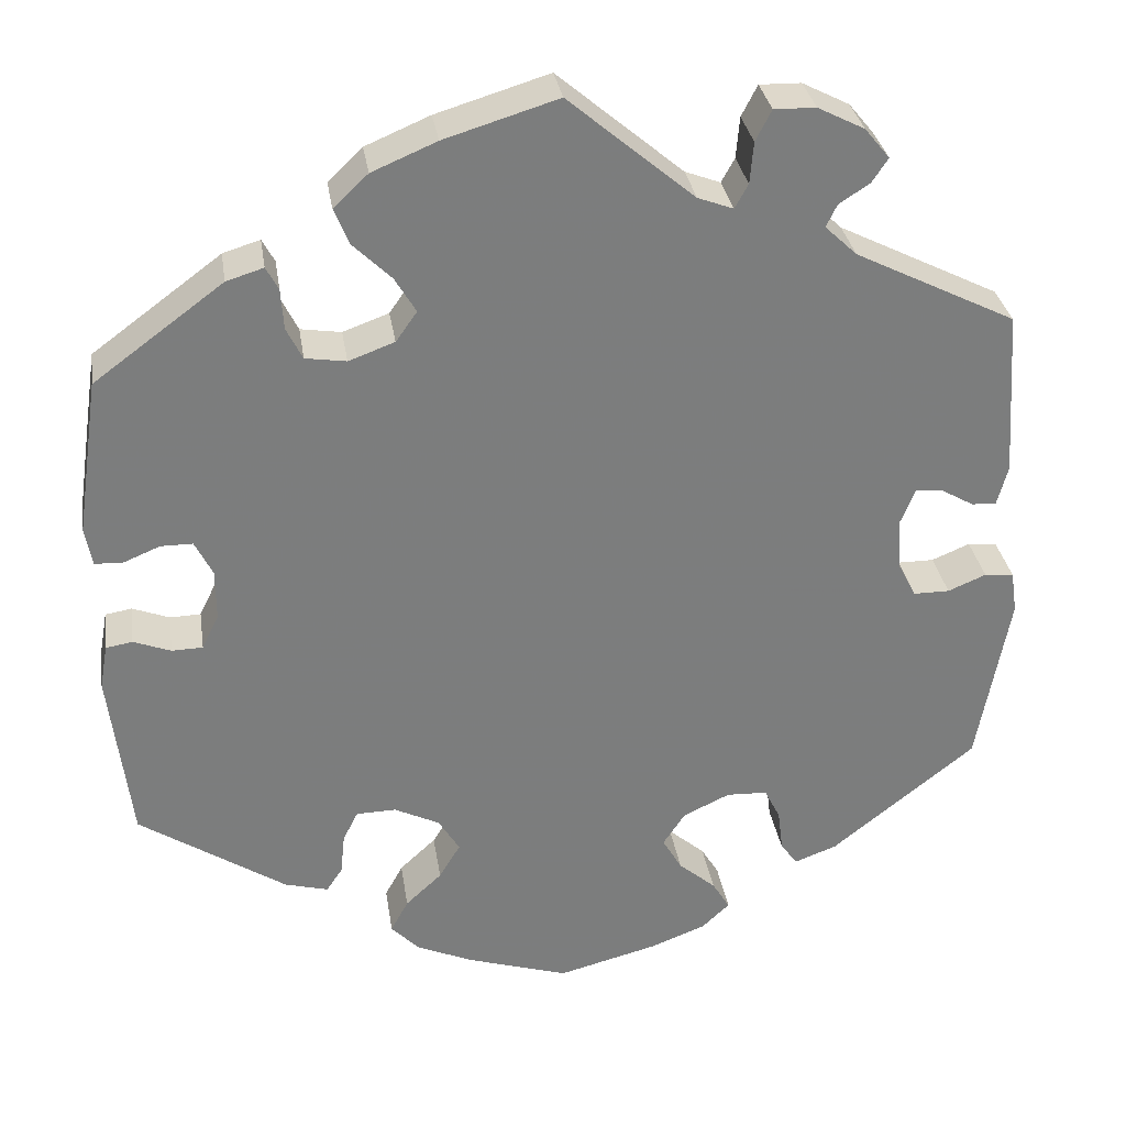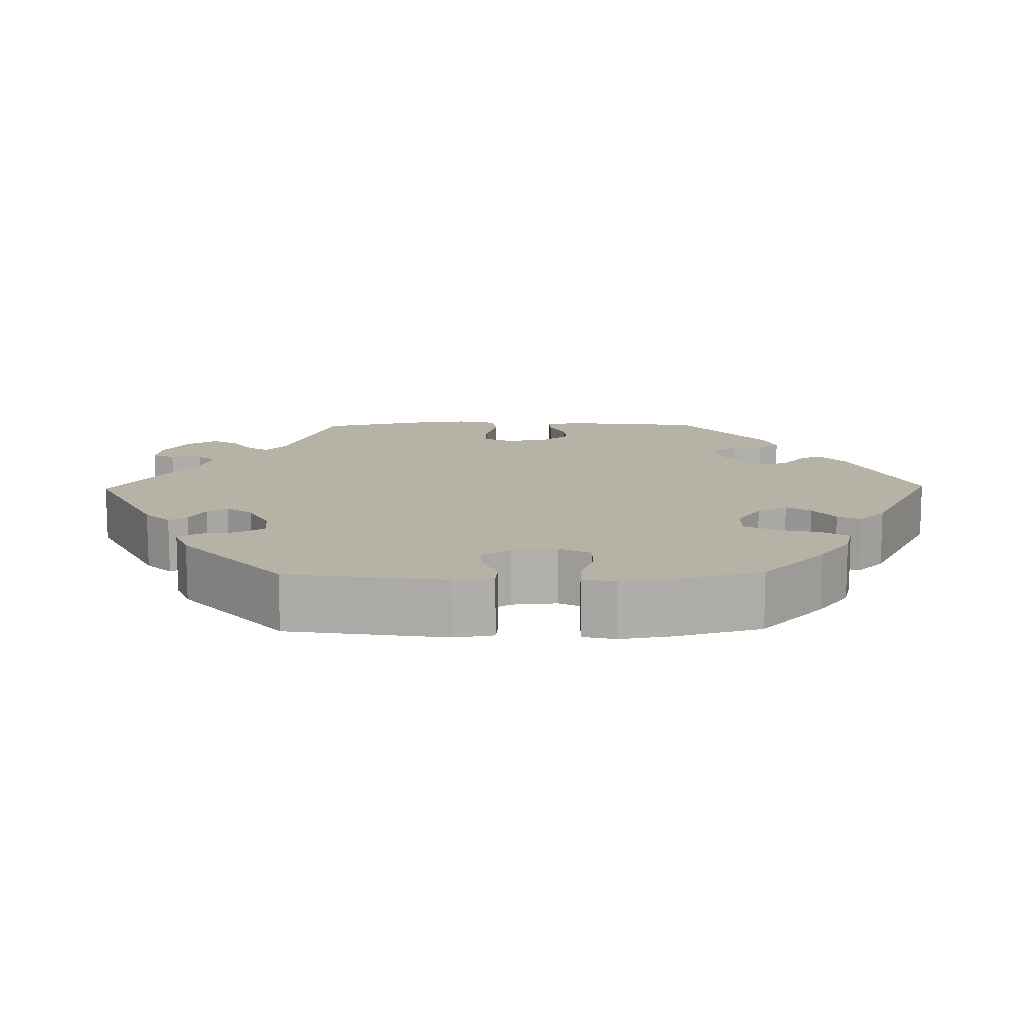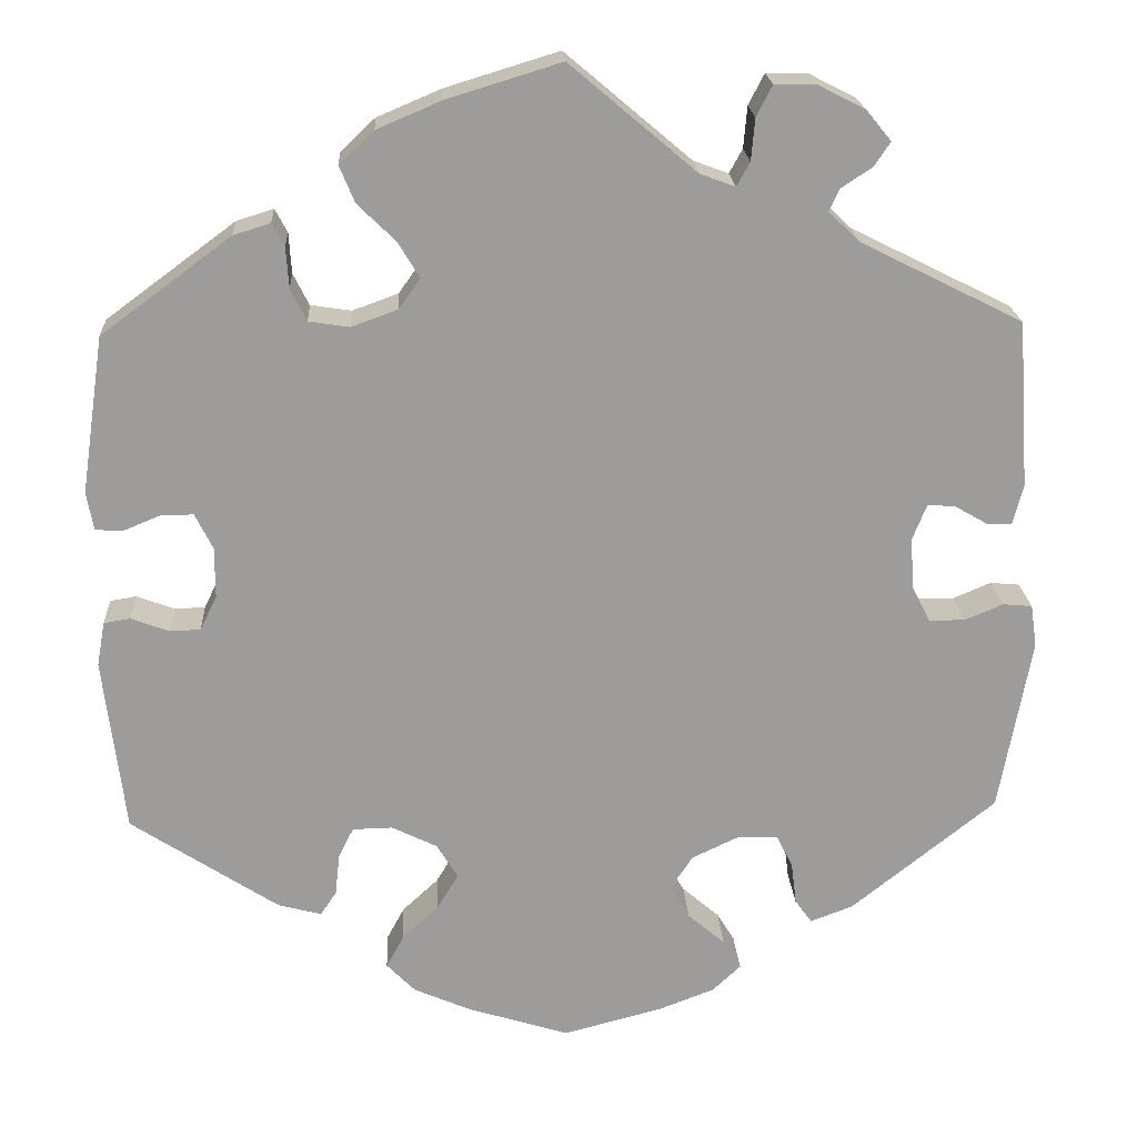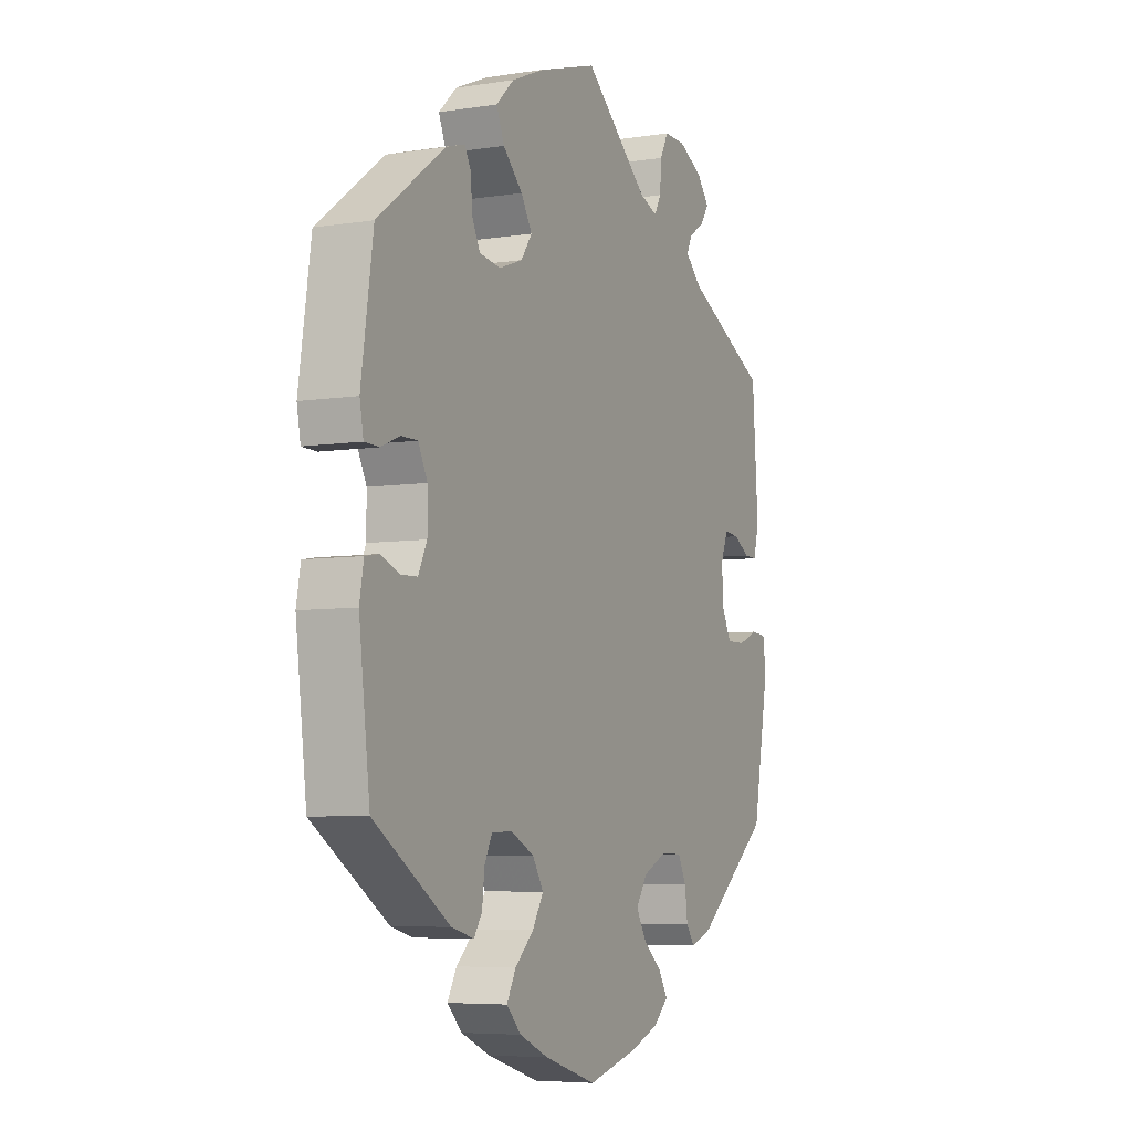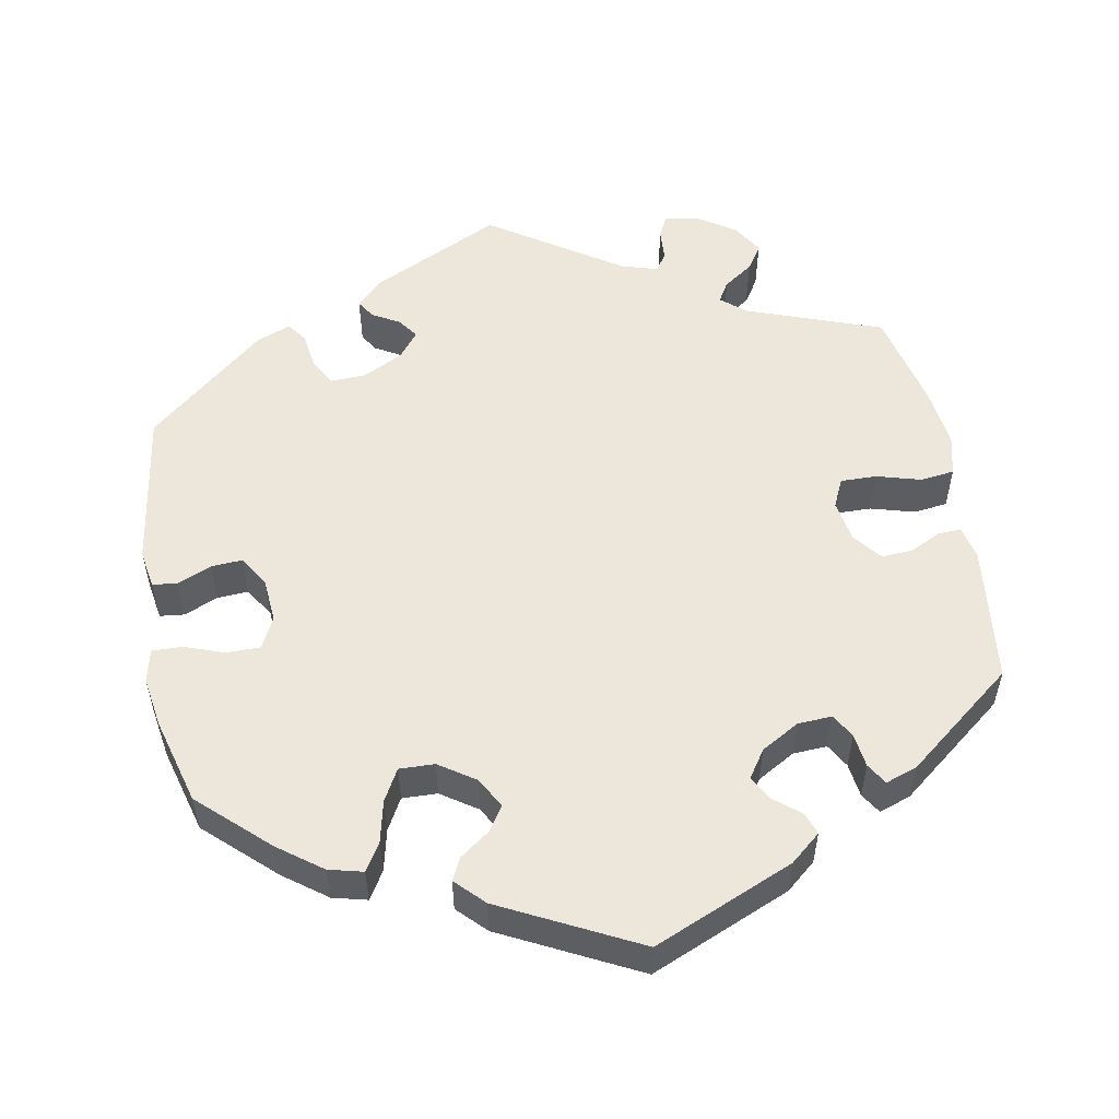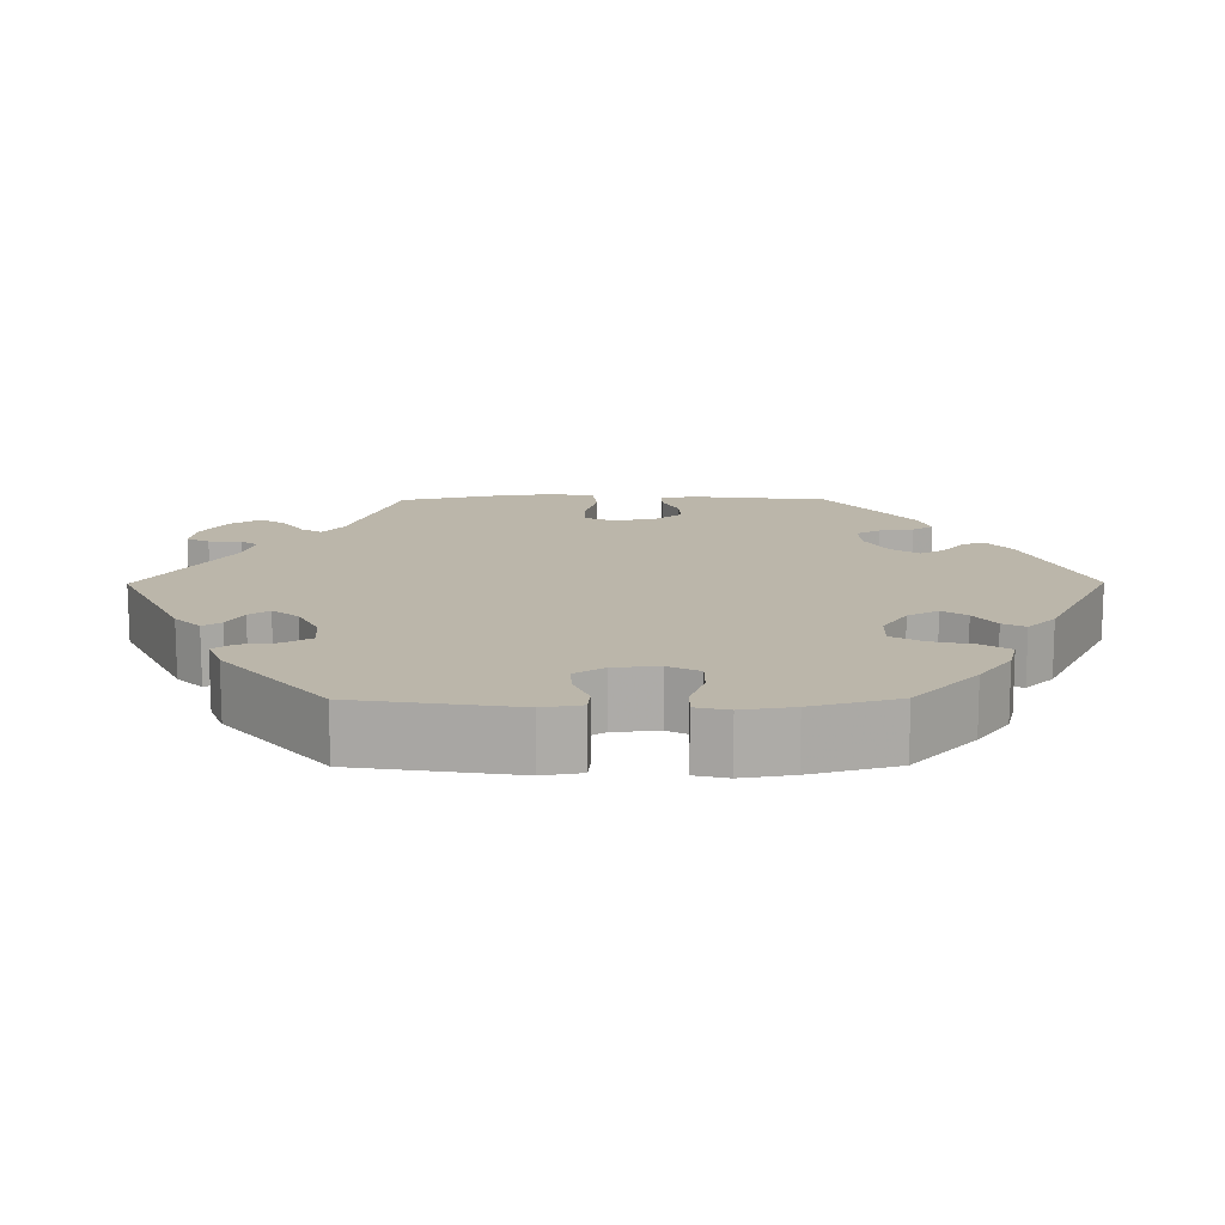
<metadata>
{"format":"obj","ext":"obj","renderer":"f3d","projection":"perspective","resolution":1024,"background":"white","views":[{"elev":31.5,"azim":-8.7,"up":"+Z"},{"elev":12.4,"azim":149.0,"up":"+Y"},{"elev":20.1,"azim":-3.2,"up":"+Z"},{"elev":-6.0,"azim":-64.5,"up":"+Z"},{"elev":54.0,"azim":-130.3,"up":"+Y"},{"elev":13.9,"azim":149.6,"up":"+Y"}]}
</metadata>
<code>
v 0.513 0.07 0.101
v 0.501 0.07 0.056
v 0.473 0.07 0.057
v 0.437 0.07 0.078
v 0.405 0.07 0.081
v 0.389 0.07 0.041
v 0.392 0.07 -0.017
v 0.413 0.07 -0.058
v 0.454 0.07 -0.058
v 0.497 0.07 -0.04
v 0.53 0.07 -0.043
v 0.537 0.07 -0.091
v 0.501 0.07 -0.288
v 0.338 0.07 -0.418
v 0.29 0.07 -0.436
v 0.271 0.07 -0.41
v 0.265 0.07 -0.362
v 0.247 0.07 -0.326
v 0.201 0.07 -0.324
v 0.148 0.07 -0.349
v 0.123 0.07 -0.387
v 0.145 0.07 -0.425
v 0.187 0.07 -0.461
v 0.207 0.07 -0.494
v 0.175 0.07 -0.524
v 0.112 0.07 -0.548
v 0 0.07 -0.577
v -0.115 0.07 -0.541
v -0.179 0.07 -0.513
v -0.211 0.07 -0.48
v -0.191 0.07 -0.443
v -0.15 0.07 -0.405
v -0.126 0.07 -0.365
v -0.15 0.07 -0.326
v -0.201 0.07 -0.301
v -0.246 0.07 -0.302
v -0.263 0.07 -0.336
v -0.268 0.07 -0.383
v -0.286 0.07 -0.41
v -0.335 0.07 -0.397
v -0.501 0.07 -0.288
v -0.525 0.07 -0.091
v -0.516 0.07 -0.041
v -0.486 0.07 -0.036
v -0.444 0.07 -0.052
v -0.409 0.07 -0.051
v -0.39 0.07 -0.012
v -0.39 0.07 0.045
v -0.41 0.07 0.085
v -0.446 0.07 0.085
v -0.487 0.07 0.068
v -0.519 0.07 0.069
v -0.527 0.07 0.112
v -0.501 0.07 0.289
v -0.355 0.07 0.397
v -0.313 0.07 0.41
v -0.299 0.07 0.384
v -0.296 0.07 0.338
v -0.278 0.07 0.302
v -0.232 0.07 0.295
v -0.18 0.07 0.314
v -0.156 0.07 0.348
v -0.18 0.07 0.388
v -0.223 0.07 0.43
v -0.24 0.07 0.471
v -0.201 0.07 0.508
v -0.128 0.07 0.539
v 0 0.07 0.578
v 0.142 0.07 0.458
v 0.182 0.07 0.443
v 0.197 0.07 0.47
v 0.201 0.07 0.517
v 0.219 0.07 0.552
v 0.266 0.07 0.551
v 0.319 0.07 0.524
v 0.347 0.07 0.49
v 0.329 0.07 0.463
v 0.294 0.07 0.44
v 0.282 0.07 0.415
v 0.318 0.07 0.381
v 0.5 0.07 0.29
v 0.513 0 0.101
v 0.501 0 0.056
v 0.473 0 0.057
v 0.437 0 0.078
v 0.405 0 0.081
v 0.389 0 0.041
v 0.392 0 -0.017
v 0.413 0 -0.058
v 0.454 0 -0.058
v 0.497 0 -0.04
v 0.53 0 -0.043
v 0.537 0 -0.091
v 0.501 0 -0.288
v 0.338 0 -0.418
v 0.29 0 -0.436
v 0.271 0 -0.41
v 0.265 0 -0.362
v 0.247 0 -0.326
v 0.201 0 -0.324
v 0.148 0 -0.349
v 0.123 0 -0.387
v 0.145 0 -0.425
v 0.187 0 -0.461
v 0.207 0 -0.494
v 0.175 0 -0.524
v 0.112 0 -0.548
v 0 0 -0.577
v -0.115 0 -0.541
v -0.179 0 -0.513
v -0.211 0 -0.48
v -0.191 0 -0.443
v -0.15 0 -0.405
v -0.126 0 -0.365
v -0.15 0 -0.326
v -0.201 0 -0.301
v -0.246 0 -0.302
v -0.263 0 -0.336
v -0.268 0 -0.383
v -0.286 0 -0.41
v -0.335 0 -0.397
v -0.501 0 -0.288
v -0.525 0 -0.091
v -0.516 0 -0.041
v -0.486 0 -0.036
v -0.444 0 -0.052
v -0.409 0 -0.051
v -0.39 0 -0.012
v -0.39 0 0.045
v -0.41 0 0.085
v -0.446 0 0.085
v -0.487 0 0.068
v -0.519 0 0.069
v -0.527 0 0.112
v -0.501 0 0.289
v -0.355 0 0.397
v -0.313 0 0.41
v -0.299 0 0.384
v -0.296 0 0.338
v -0.278 0 0.302
v -0.232 0 0.295
v -0.18 0 0.314
v -0.156 0 0.348
v -0.18 0 0.388
v -0.223 0 0.43
v -0.24 0 0.471
v -0.201 0 0.508
v -0.128 0 0.539
v 0 0 0.578
v 0.142 0 0.458
v 0.182 0 0.443
v 0.197 0 0.47
v 0.201 0 0.517
v 0.219 0 0.552
v 0.266 0 0.551
v 0.319 0 0.524
v 0.347 0 0.49
v 0.329 0 0.463
v 0.294 0 0.44
v 0.282 0 0.415
v 0.318 0 0.381
v 0.5 0 0.29
f 80 81 1 2
f 79 80 2 3
f 75 76 77 78
f 75 78 79
f 74 75 79
f 71 72 73 74
f 70 71 74 79
f 66 67 68 69
f 66 69 70
f 63 64 65 66
f 62 63 66 70
f 61 62 70 79
f 55 56 57 58
f 55 58 59
f 54 55 59
f 53 54 59 60
f 50 51 52 53
f 49 50 53 60
f 42 43 44 45
f 42 45 46
f 41 42 46
f 40 41 46 47
f 37 38 39 40
f 36 37 40 47
f 29 30 31 32
f 29 32 33
f 28 29 33
f 27 28 33
f 26 27 33
f 25 26 33 34
f 22 23 24 25
f 21 22 25 34
f 14 15 16 17
f 14 17 18
f 13 14 18
f 12 13 18 19
f 9 10 11 12
f 8 9 12 19
f 79 3 4
f 79 4 5
f 61 79 5 6
f 48 49 60 61
f 48 61 6 7
f 35 36 47 48
f 20 21 34 35
f 19 20 35 48
f 7 8 19 48
f 83 82 162 161
f 84 83 161 160
f 159 158 157 156
f 160 159 156
f 160 156 155
f 155 154 153 152
f 160 155 152 151
f 150 149 148 147
f 151 150 147
f 147 146 145 144
f 151 147 144 143
f 160 151 143 142
f 139 138 137 136
f 140 139 136
f 140 136 135
f 141 140 135 134
f 134 133 132 131
f 141 134 131 130
f 126 125 124 123
f 127 126 123
f 127 123 122
f 128 127 122 121
f 121 120 119 118
f 128 121 118 117
f 113 112 111 110
f 114 113 110
f 114 110 109
f 114 109 108
f 114 108 107
f 115 114 107 106
f 106 105 104 103
f 115 106 103 102
f 98 97 96 95
f 99 98 95
f 99 95 94
f 100 99 94 93
f 93 92 91 90
f 100 93 90 89
f 85 84 160
f 86 85 160
f 87 86 160 142
f 142 141 130 129
f 88 87 142 129
f 129 128 117 116
f 116 115 102 101
f 129 116 101 100
f 129 100 89 88
f 1 82 83 2
f 2 83 84 3
f 3 84 85 4
f 4 85 86 5
f 5 86 87 6
f 6 87 88 7
f 7 88 89 8
f 8 89 90 9
f 9 90 91 10
f 10 91 92 11
f 11 92 93 12
f 12 93 94 13
f 13 94 95 14
f 14 95 96 15
f 15 96 97 16
f 16 97 98 17
f 17 98 99 18
f 18 99 100 19
f 19 100 101 20
f 20 101 102 21
f 21 102 103 22
f 22 103 104 23
f 23 104 105 24
f 24 105 106 25
f 25 106 107 26
f 26 107 108 27
f 27 108 109 28
f 28 109 110 29
f 29 110 111 30
f 30 111 112 31
f 31 112 113 32
f 32 113 114 33
f 33 114 115 34
f 34 115 116 35
f 35 116 117 36
f 36 117 118 37
f 37 118 119 38
f 38 119 120 39
f 39 120 121 40
f 40 121 122 41
f 41 122 123 42
f 42 123 124 43
f 43 124 125 44
f 44 125 126 45
f 45 126 127 46
f 46 127 128 47
f 47 128 129 48
f 48 129 130 49
f 49 130 131 50
f 50 131 132 51
f 51 132 133 52
f 52 133 134 53
f 53 134 135 54
f 54 135 136 55
f 55 136 137 56
f 56 137 138 57
f 57 138 139 58
f 58 139 140 59
f 59 140 141 60
f 60 141 142 61
f 61 142 143 62
f 62 143 144 63
f 63 144 145 64
f 64 145 146 65
f 65 146 147 66
f 66 147 148 67
f 67 148 149 68
f 68 149 150 69
f 69 150 151 70
f 70 151 152 71
f 71 152 153 72
f 72 153 154 73
f 73 154 155 74
f 74 155 156 75
f 75 156 157 76
f 76 157 158 77
f 77 158 159 78
f 78 159 160 79
f 79 160 161 80
f 80 161 162 81
f 81 162 82 1

</code>
